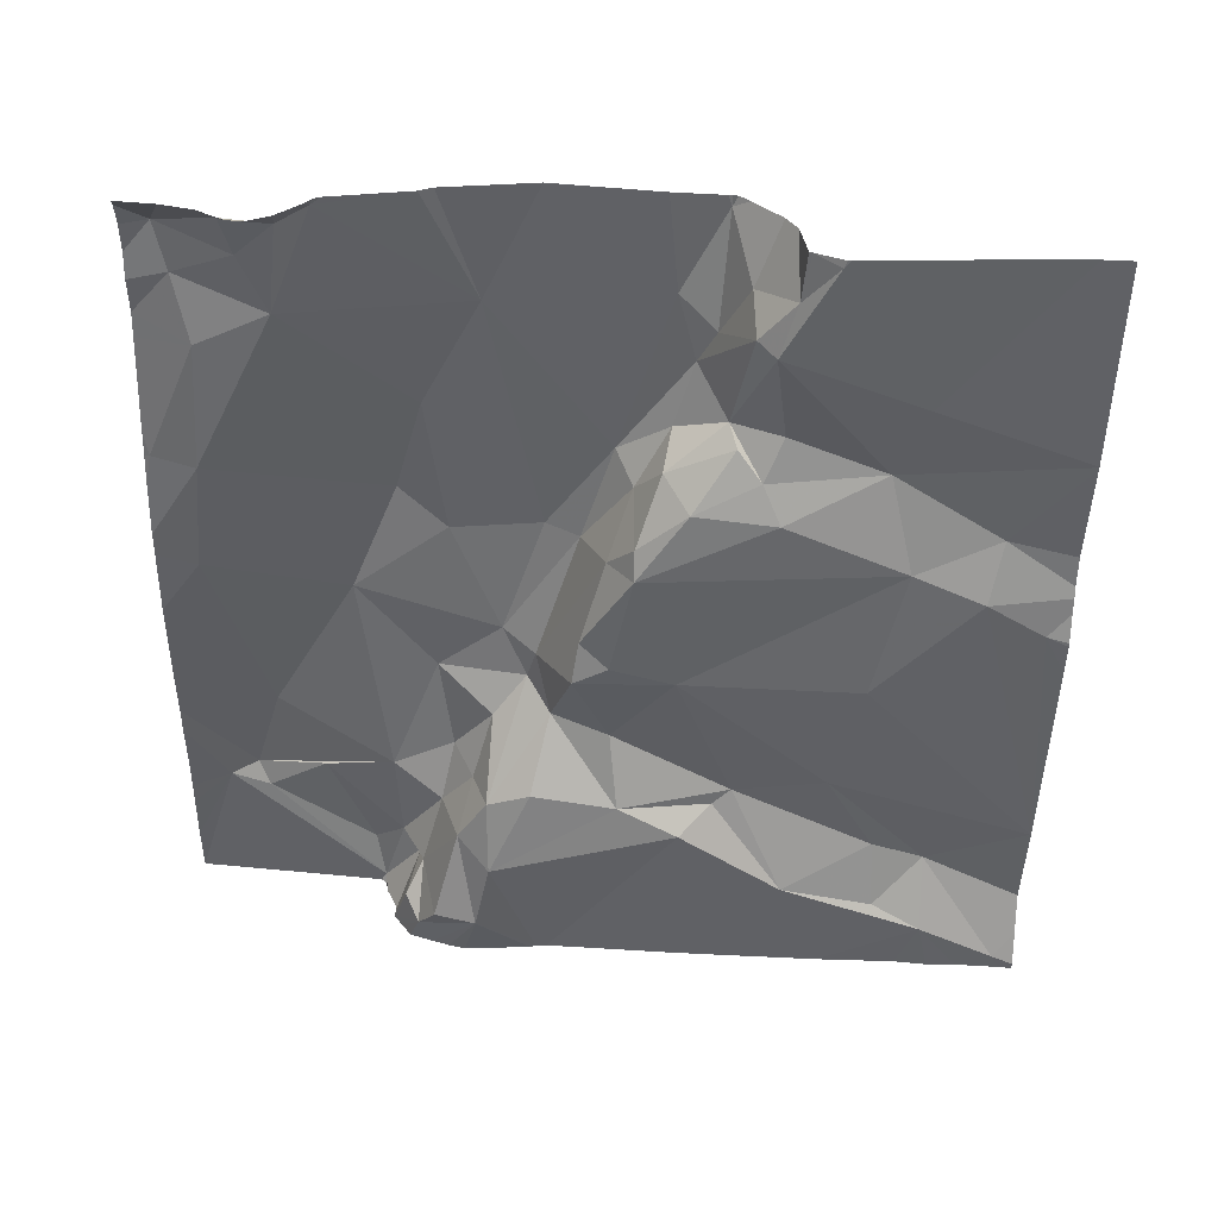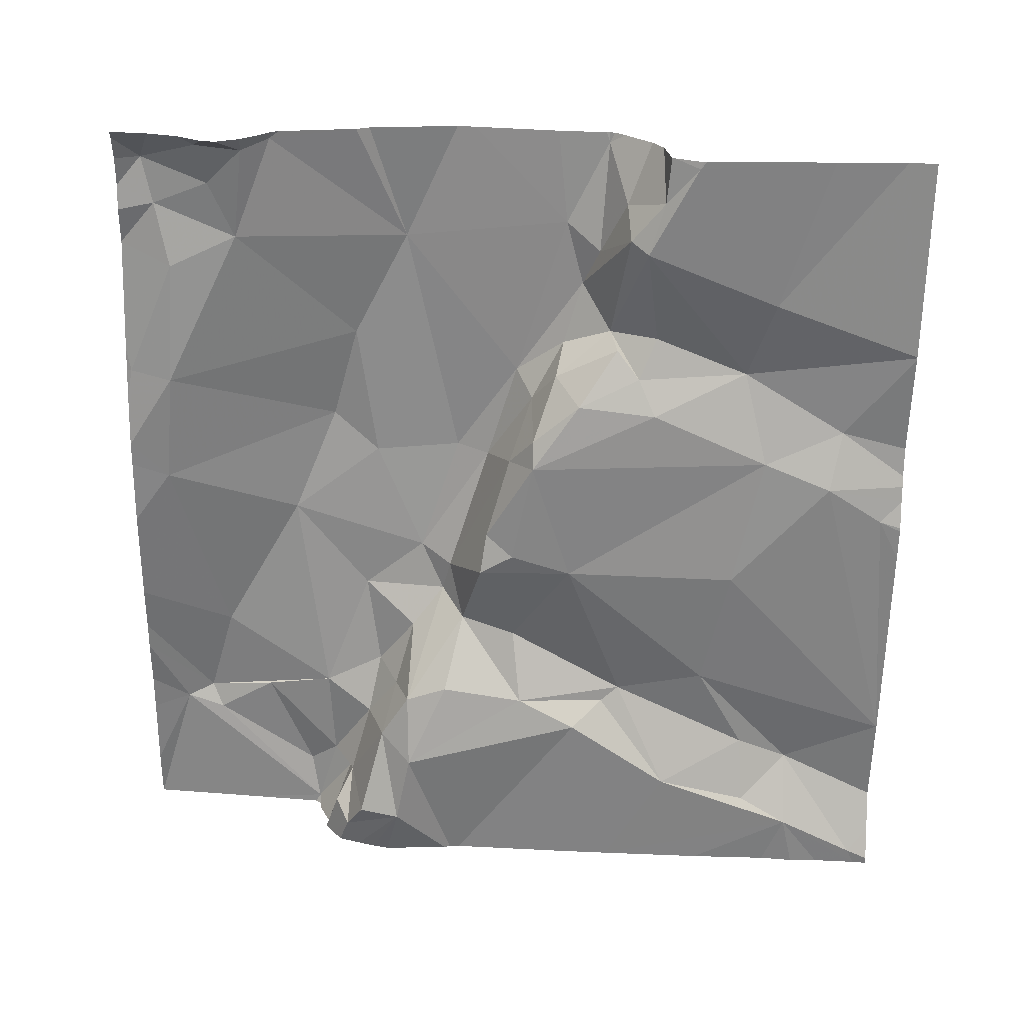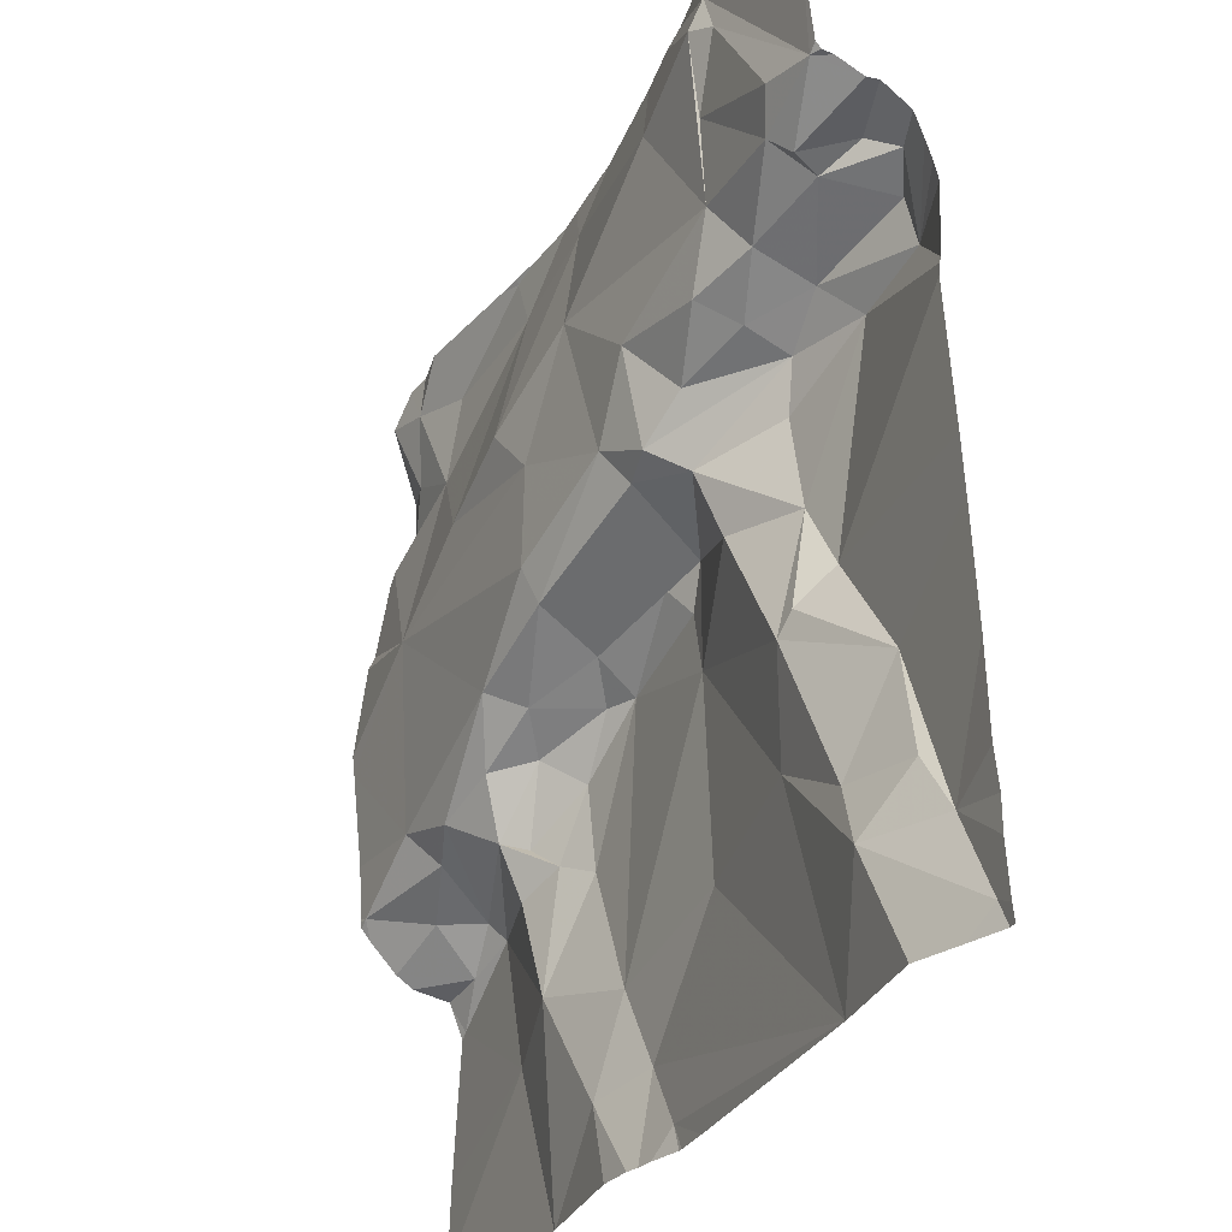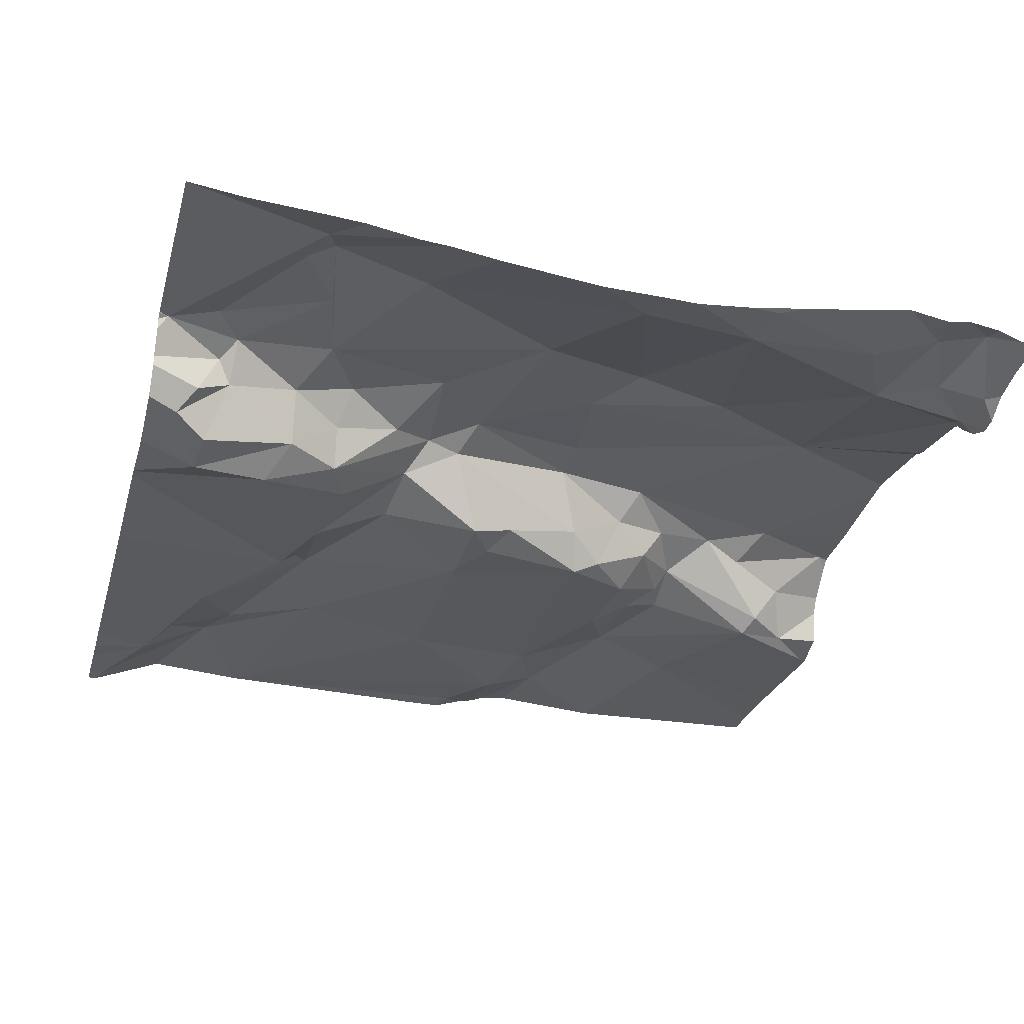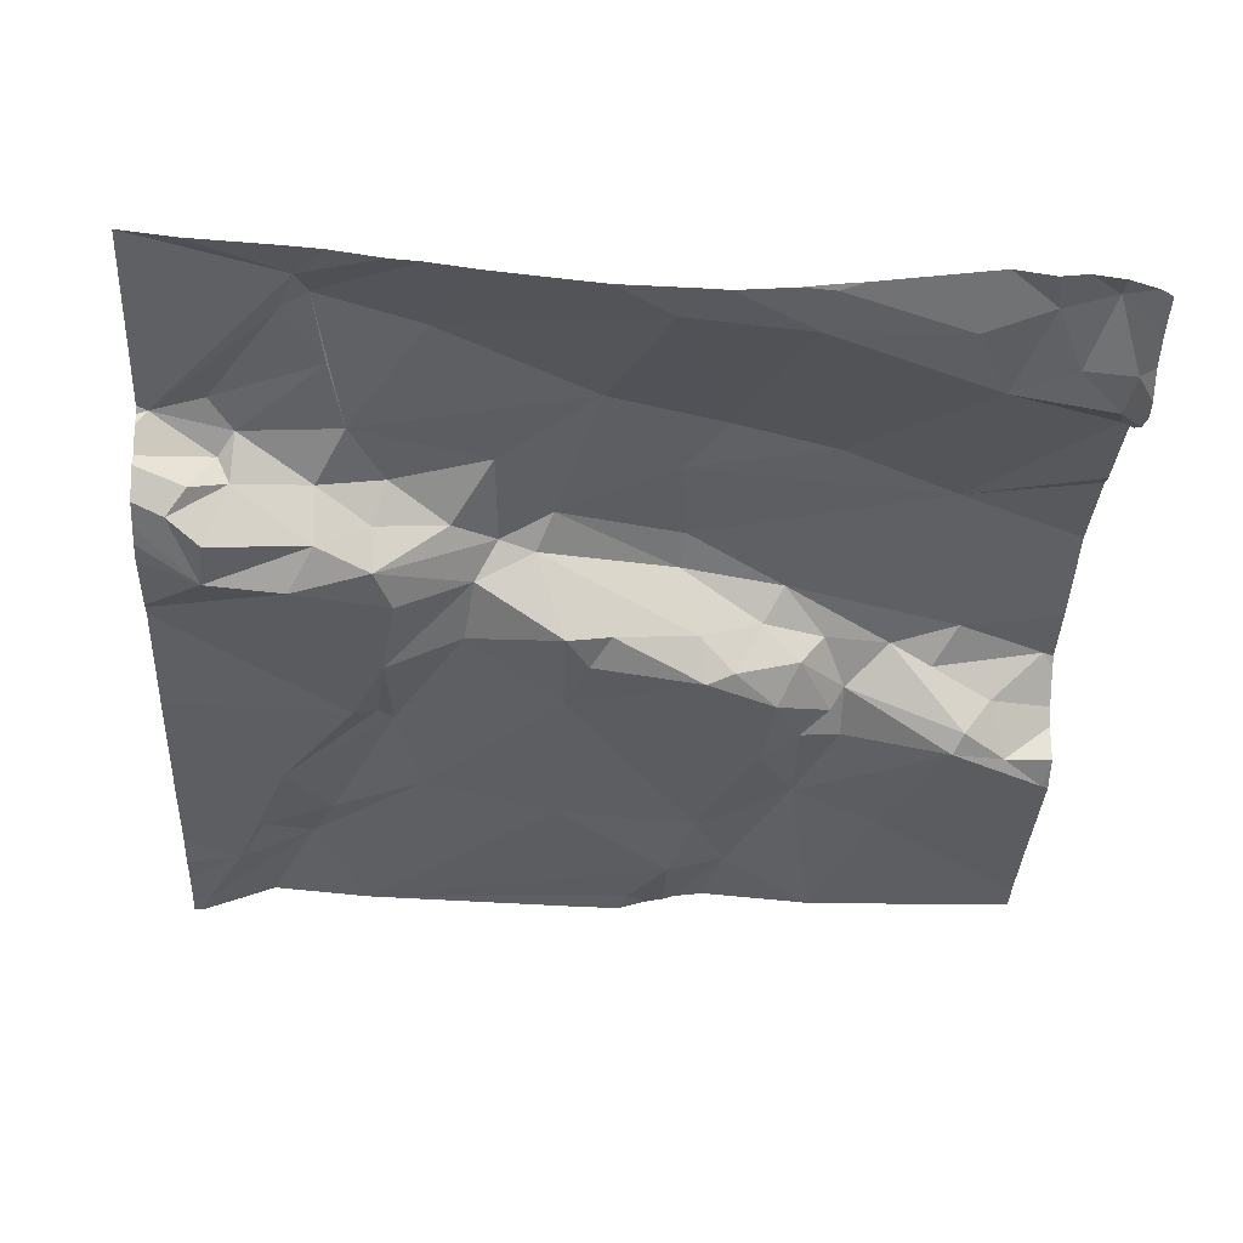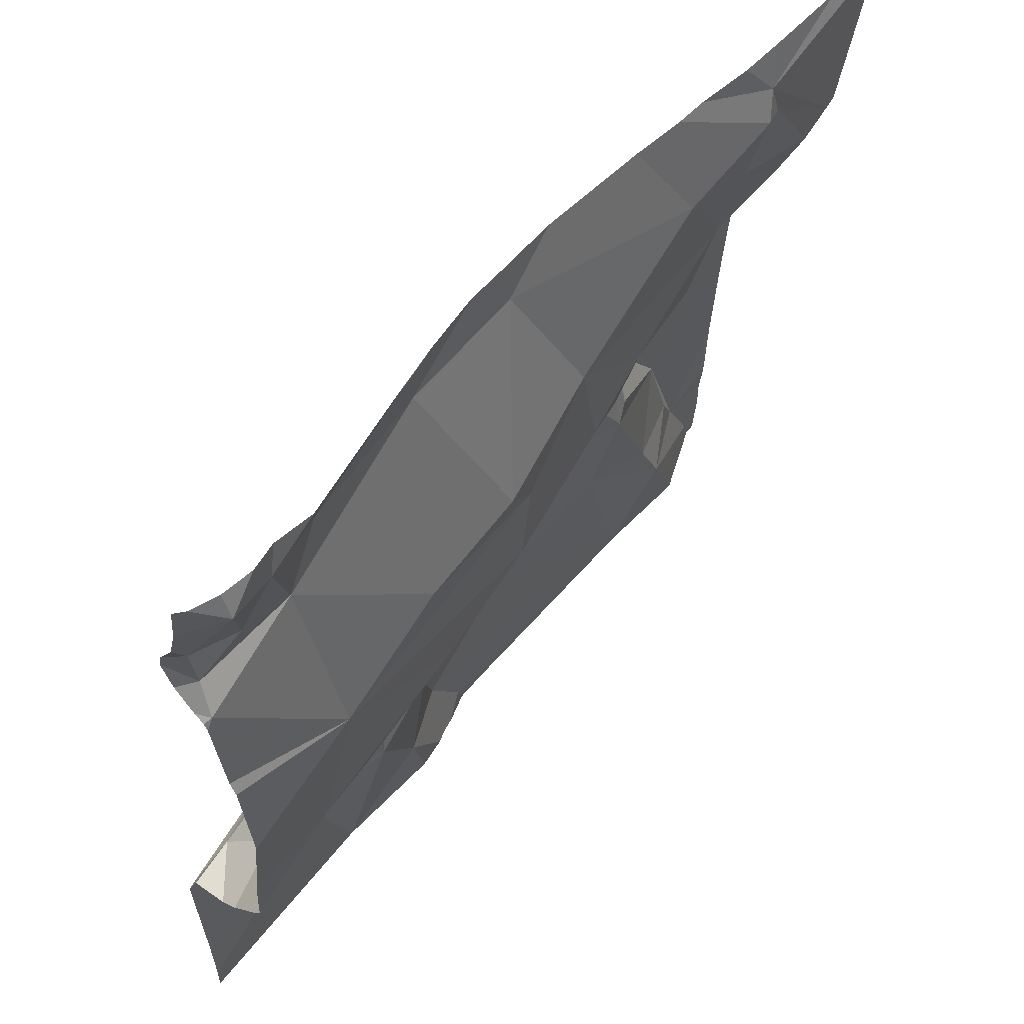
<metadata>
{"format":"obj","ext":"obj","renderer":"f3d","projection":"perspective","resolution":1024,"background":"white","views":[{"elev":-48.9,"azim":-91.1,"up":"+Z"},{"elev":-62.9,"azim":-90.9,"up":"+Z"},{"elev":-30.4,"azim":65.0,"up":"+Y"},{"elev":-28.4,"azim":164.8,"up":"+Z"},{"elev":-36.5,"azim":177.6,"up":"+Z"},{"elev":58.5,"azim":-51.6,"up":"+Y"}]}
</metadata>
<code>
v -127.5 273.5 501.3
v -127.5 273.5 501.3
v -128.5 273 501.1
v -128.2 273.1 501.2
v -128.2 273.1 501.2
v -128.2 273.1 501.2
v -127.5 273.5 501.2
v -127.5 273.5 501.2
v -128.2 273.3 501.3
v -128.1 273.2 501.2
v -128.2 273.2 501.2
v -127.5 273.1 501.1
v -127.9 273.2 501.1
v -127.8 273.3 501.2
v -127.8 273.1 501.2
v -127.8 273.3 501.2
v -127.8 273.2 501.1
v -127.7 273.7 501.3
v -127.7 273.6 501.3
v -127.7 273.5 501.2
v -127.7 273.7 501.3
v -128.1 273.3 501.3
v -128.5 273.1 501.3
v -127.8 273.4 501.2
v -127.7 273.4 501.2
v -127.9 273.3 501.2
v -128 273.3 501.2
v -128.1 273.3 501.2
v -127.9 273.3 501.1
v -128.4 273.1 501.1
v -128.3 272.9 501.2
v -128.4 273.7 501.3
v -128.4 273.7 501.3
v -128.4 273.6 501.2
v -128.3 273.6 501.2
v -127.8 273.6 501.3
v -128.1 273.3 501.3
v -127.9 273.4 501.3
v -128.3 273.2 501.2
v -128.1 273.2 501.1
v -128.1 273.2 501.2
v -127.5 272.8 501.1
v -128 273.7 501.2
v -127.7 272.8 501.1
v -128 272.8 501.1
v -128.1 272.9 501.1
v -128.2 273.1 501.2
v -128.2 273 501.2
v -128.4 273.1 501.2
v -128.3 273.2 501.2
v -128.4 273.1 501.2
v -127.5 273 501.1
v -127.7 273.7 501.3
v -127.8 273.7 501.2
v -127.8 273.7 501.2
v -127.8 273 501.2
v -127.7 273 501.2
v -127.9 273.4 501.3
v -127.6 273.1 501.1
v -127.7 273.1 501.2
v -127.9 273 501.1
v -128.2 273.2 501.2
v -127.5 273.3 501.2
v -128.4 273.1 501.2
v -128.2 273.1 501.2
v -128.2 273.2 501.2
v -128.1 272.9 501.2
v -128.1 272.9 501.2
v -128.4 273.7 501.2
v -128 273.4 501.3
v -128.3 273.4 501.3
v -127.5 273.5 501.2
v -127.5 273.2 501.1
v -127.5 272.9 501.1
v -128.4 273.7 501.3
v -128.1 273.7 501.2
v -128.4 273.7 501.3
v -128 273.3 501.1
v -128 273.5 501.3
v -127.7 273.4 501.2
v -127.7 273.4 501.2
v -127.7 273.4 501.2
v -127.8 273.3 501.2
v -127.7 273.4 501.1
v -128.4 273.2 501.3
v -128.1 273.5 501.3
v -128.2 273.5 501.3
v -128.2 273.7 501.2
v -128.5 273.6 501.2
v -127.5 272.8 501.1
v -127.8 273.4 501.2
v -127.7 273.7 501.3
v -127.5 272.9 501.1
v -128.5 273.5 501.2
v -128.5 273.6 501.2
v -128.2 273.7 501.2
v -127.9 273.3 501.2
v -128 273.7 501.2
v -128.3 273.7 501.2
v -127.5 273.5 501.2
v -127.5 273.4 501.2
v -127.5 273.3 501.2
v -127.7 273.2 501.1
v -127.7 272.9 501.2
v -128.2 272.8 501.2
v -127.6 273.4 501.1
v -128.2 272.8 501.2
v -127.7 272.8 501.1
v -127.6 273.5 501.2
v -128.1 272.8 501.2
v -127.5 272.8 501.1
v -128 272.8 501.1
v -128.1 273.7 501.2
v -128 272.8 501.1
v -127.6 272.9 501.1
v -127.6 272.9 501.1
v -128 272.8 501.1
v -128.2 272.8 501.2
v -128.3 273.7 501.3
v -128.1 272.8 501.2
v -127.6 273.5 501.2
v -127.6 273.5 501.2
v -127.6 273.5 501.2
v -127.5 273.5 501.2
v -128.1 272.8 501.2
v -127.6 273.4 501.1
v -128 272.8 501.1
v -127.6 272.8 501.1
v -127.5 273.5 501.3
v -127.7 272.8 501.1
v -127.6 272.8 501.2
v -127.5 272.8 501.1
v -127.6 273.5 501.3
v -127.7 273.6 501.3
v -128.5 273 501.1
v -128.5 273 501.1
v -128.5 273.1 501.3
v -128.5 273.1 501.3
v -128.5 273.7 501.2
v -128.5 273.2 501.3
v -128.5 273.1 501.2
v -128.5 273.1 501.2
v -128.5 273.1 501.2
v -128.5 273.1 501.2
v -128.5 272.8 501.2
v -128.5 272.9 501.2
v -128.5 273 501.1
v -128.5 273.1 501.2
v -128.5 273 501.1
v -128.5 272.8 501.2
v -127.9 273.7 501.2
v -128.5 273.6 501.2
v -128.5 273.7 501.2
v -128.5 273.5 501.2
v -128.5 273.6 501.2
v -128.5 273.6 501.2
v -128.5 273.6 501.2
v -128.5 273.4 501.3
v -128.5 273.4 501.3
v -128.5 273.5 501.2
v -128.5 273.3 501.3
v -128.5 273.2 501.3
v -128.5 273.3 501.3
v -127.5 273.5 501.2
v -127.5 273.5 501.2
v -127.5 273.6 501.3
v -127.5 273.7 501.3
v -127.5 273.3 501.1
v -127.5 273.4 501.1
v -127.5 273.5 501.2
v -127.7 272.8 501.1
v -128.2 272.8 501.2
v -128.4 272.8 501.2
v -128.5 272.8 501.2
v -128.5 272.8 501.2
v -127.5 272.8 501.1
v -128 273.7 501.2
v -128.2 273.7 501.2
v -128.3 273.7 501.3
v -128.2 273.7 501.2
v -128.5 273.7 501.2
v -128.5 273.7 501.2
v -127.6 273.7 501.3
v -127.6 273.7 501.3
v -127.5 273.7 501.3
f 176 90 132
f 5 4 6
f 10 9 11
f 14 13 15
f 17 16 14
f 20 19 21
f 9 10 22
f 169 106 168
f 25 24 26
f 28 27 29
f 16 25 26
f 31 30 3
f 33 32 34
f 33 34 35
f 20 21 36
f 37 22 38
f 39 4 11
f 21 18 54
f 41 40 28
f 168 106 63
f 45 44 46
f 4 30 47
f 30 48 47
f 23 49 50
f 51 50 49
f 180 96 76
f 56 15 13
f 15 56 57
f 51 4 39
f 24 58 26
f 15 59 60
f 61 56 13
f 26 58 38
f 11 4 62
f 5 62 4
f 51 49 64
f 65 6 48
f 40 41 66
f 46 67 68
f 67 48 68
f 39 50 51
f 49 23 141
f 4 47 6
f 68 48 105
f 174 150 175
f 37 70 71
f 67 61 13
f 143 64 144
f 167 18 166
f 30 51 64
f 166 129 1
f 15 60 17
f 108 45 112
f 65 67 40
f 67 65 48
f 48 30 31
f 6 47 48
f 127 46 110
f 30 64 3
f 105 31 118
f 13 40 67
f 64 49 142
f 51 30 4
f 146 3 149
f 179 99 178
f 5 6 66
f 61 46 44
f 178 96 180
f 67 46 61
f 177 98 151
f 110 68 125
f 62 66 41
f 28 40 27
f 29 78 13
f 79 70 38
f 10 62 41
f 81 80 82
f 17 83 16
f 17 84 83
f 85 50 39
f 87 86 88
f 13 78 40
f 25 81 82
f 173 150 174
f 36 79 20
f 89 32 139
f 50 85 23
f 24 91 58
f 35 87 88
f 34 32 89
f 22 10 28
f 85 39 9
f 40 78 27
f 9 39 11
f 94 35 95
f 35 34 95
f 25 16 83
f 96 88 113
f 36 21 55
f 25 82 24
f 22 28 97
f 97 29 16
f 29 14 16
f 62 10 11
f 9 37 71
f 97 38 22
f 38 70 37
f 24 82 91
f 91 82 80
f 88 99 35
f 98 88 86
f 99 96 178
f 88 96 99
f 77 33 75
f 89 95 34
f 165 129 164
f 155 95 156
f 164 122 7
f 95 89 152
f 43 98 177
f 159 94 160
f 2 129 170
f 140 85 162
f 9 71 85
f 161 71 163
f 172 145 150
f 71 87 35
f 87 71 70
f 94 71 35
f 70 86 87
f 79 98 86
f 58 79 38
f 79 58 20
f 79 36 98
f 86 70 79
f 20 91 80
f 84 17 103
f 25 83 84
f 29 27 78
f 29 13 14
f 103 17 60
f 62 5 66
f 98 36 151
f 20 58 91
f 9 22 37
f 28 29 97
f 28 10 41
f 118 145 172
f 56 61 44
f 104 56 44
f 1 129 2
f 8 124 72
f 17 14 15
f 65 66 6
f 65 40 66
f 35 99 33
f 26 38 97
f 113 98 43
f 97 16 26
f 119 99 179
f 84 103 102
f 171 44 108
f 19 20 109
f 103 60 59
f 75 33 119
f 111 104 131
f 131 44 130
f 59 115 116
f 59 57 115
f 130 44 171
f 119 33 99
f 116 111 90
f 104 115 57
f 104 57 56
f 59 15 57
f 73 59 12
f 109 121 122
f 123 121 124
f 151 36 55
f 12 116 52
f 124 106 100
f 7 124 8
f 128 111 131
f 106 124 126
f 81 25 84
f 131 104 44
f 129 122 164
f 122 123 7
f 18 129 166
f 76 96 113
f 132 111 128
f 106 126 81
f 121 81 126
f 109 80 121
f 81 121 80
f 19 133 134
f 20 80 109
f 109 122 129
f 125 68 120
f 133 129 134
f 21 19 134
f 134 18 21
f 18 134 129
f 129 133 109
f 133 19 109
f 113 88 98
f 106 84 63
f 104 116 115
f 122 121 123
f 111 116 104
f 84 106 81
f 92 18 183
f 126 124 121
f 120 68 107
f 135 3 143
f 136 3 135
f 117 45 114
f 137 23 138
f 7 123 124
f 118 31 145
f 138 23 140
f 139 32 181
f 72 124 100
f 52 116 74
f 77 32 33
f 140 23 85
f 12 59 116
f 141 23 137
f 142 49 141
f 110 46 68
f 143 3 64
f 73 103 59
f 144 64 148
f 145 31 146
f 112 45 117
f 74 116 93
f 146 31 3
f 147 3 136
f 148 64 142
f 42 116 90
f 69 32 77
f 149 3 147
f 108 44 45
f 172 150 173
f 152 89 153
f 93 116 42
f 55 21 54
f 153 89 139
f 53 18 92
f 154 94 155
f 107 68 105
f 90 111 132
f 155 94 95
f 101 106 169
f 156 95 157
f 105 48 31
f 157 95 152
f 158 71 159
f 100 106 101
f 159 71 94
f 127 45 46
f 160 94 154
f 63 84 102
f 161 85 71
f 162 85 161
f 102 103 73
f 163 71 158
f 54 18 53
f 170 129 165
f 114 45 127
f 184 167 185
f 181 32 69
f 182 139 181
f 183 18 184
f 184 18 167

</code>
